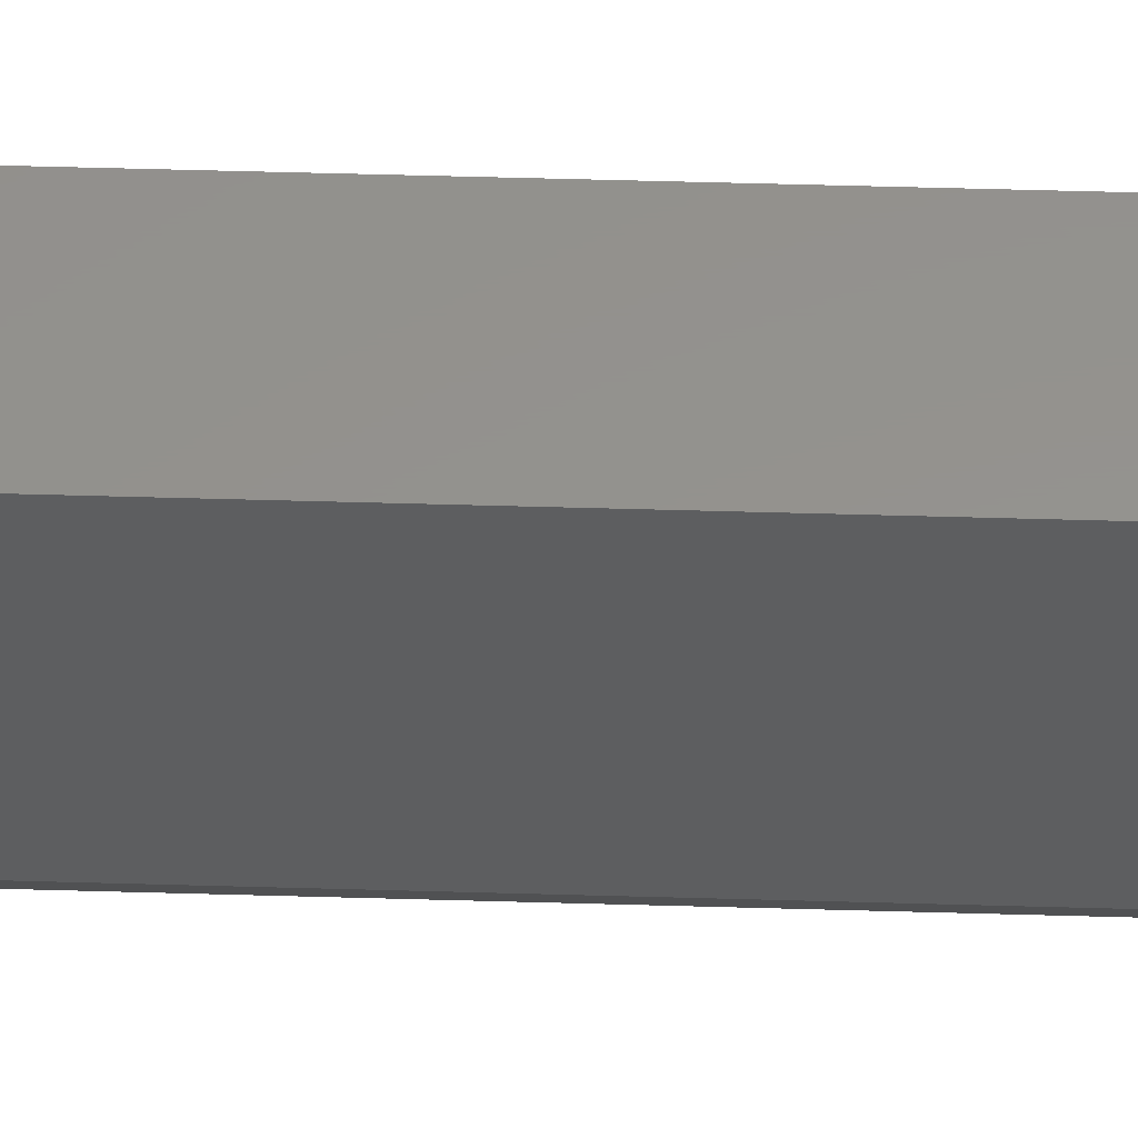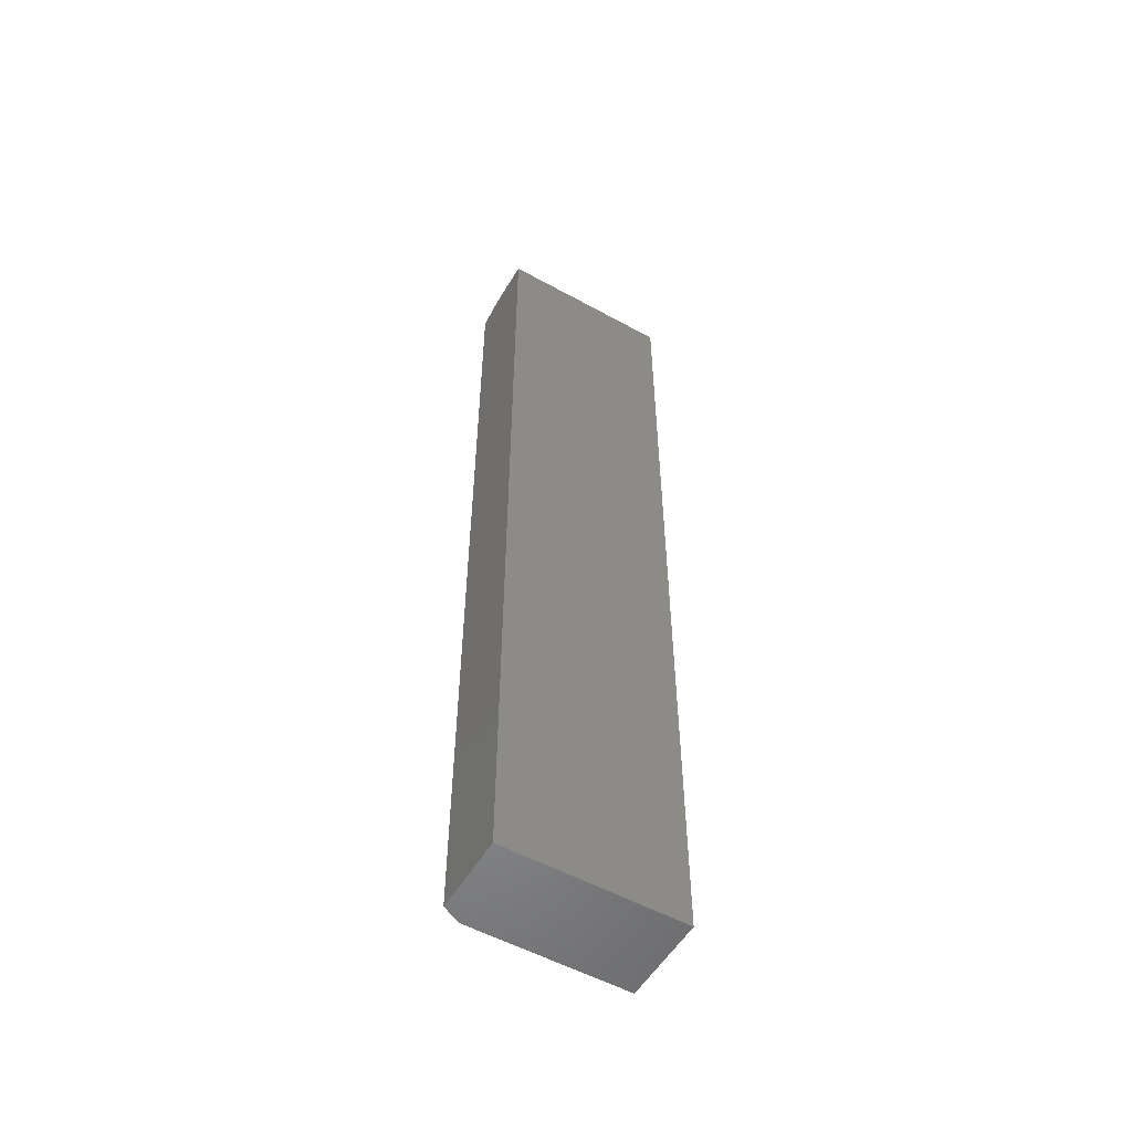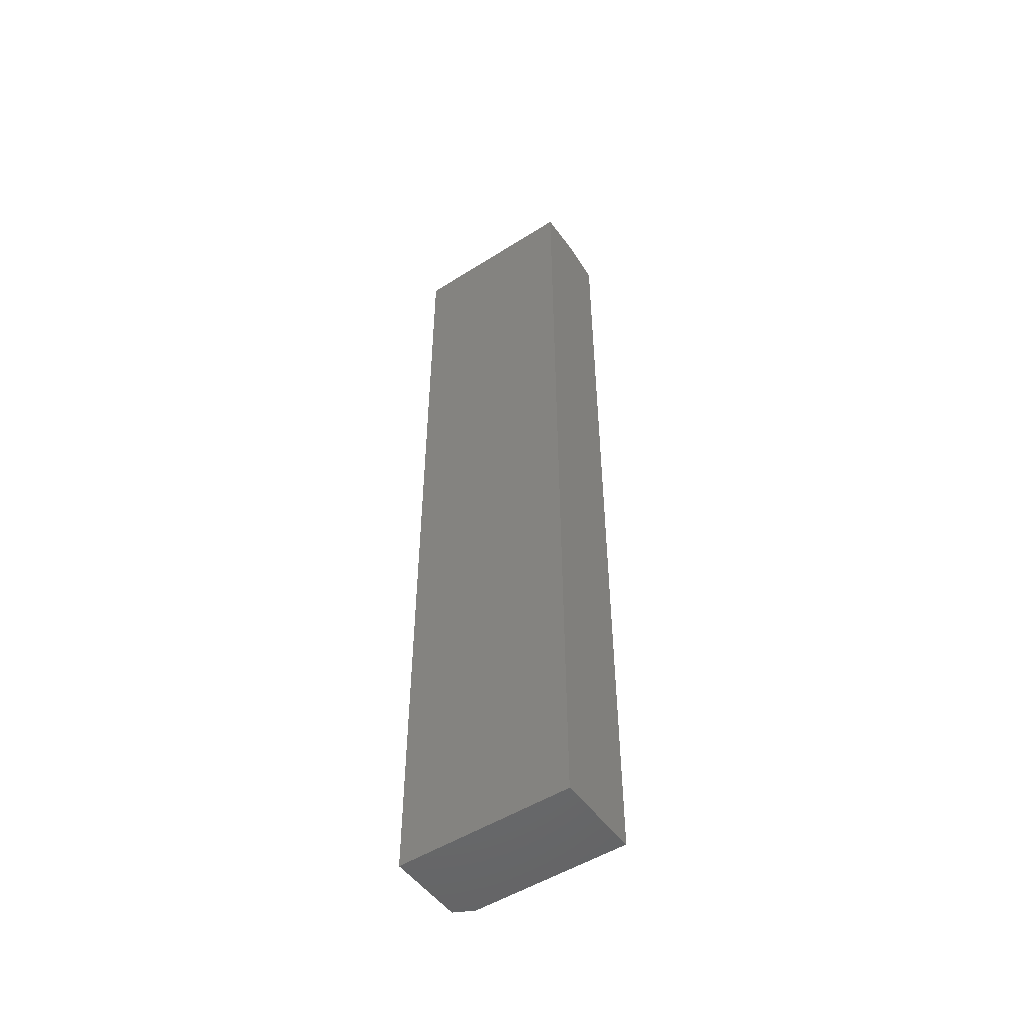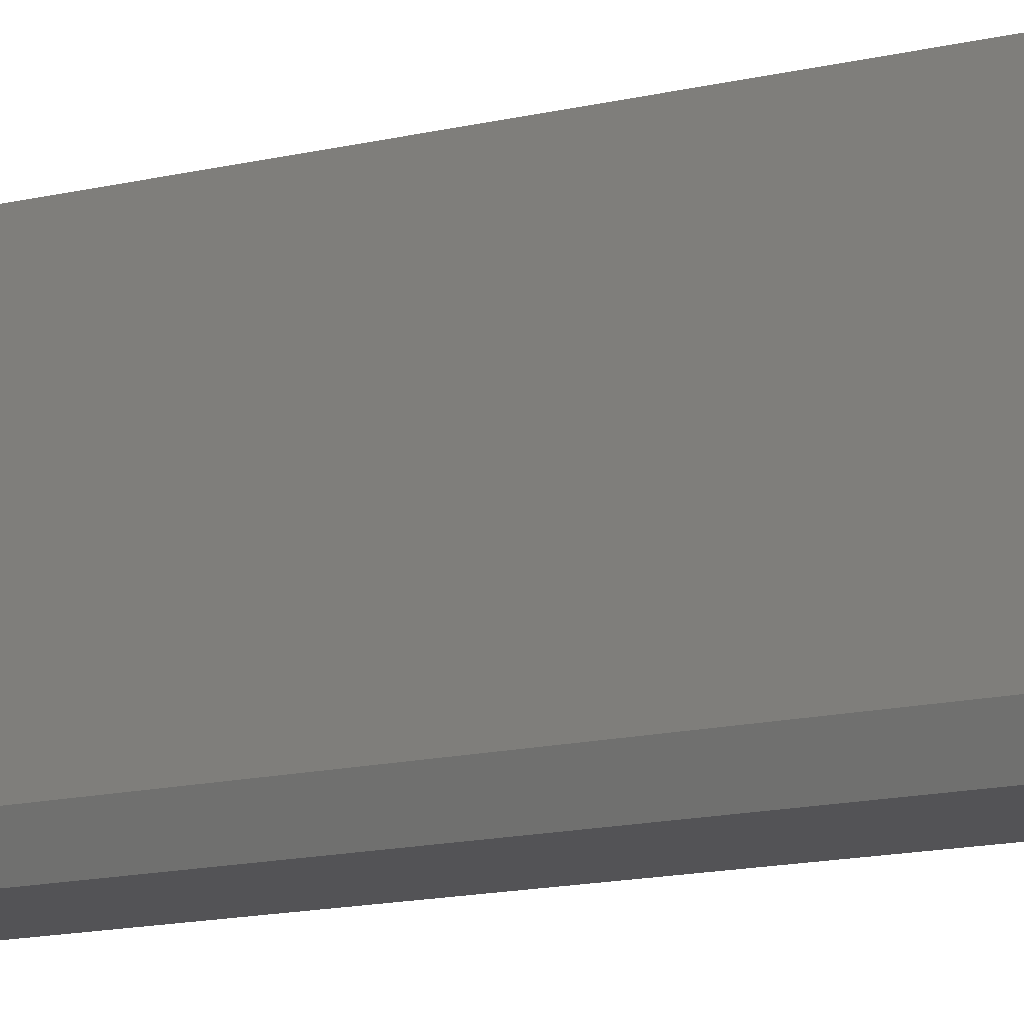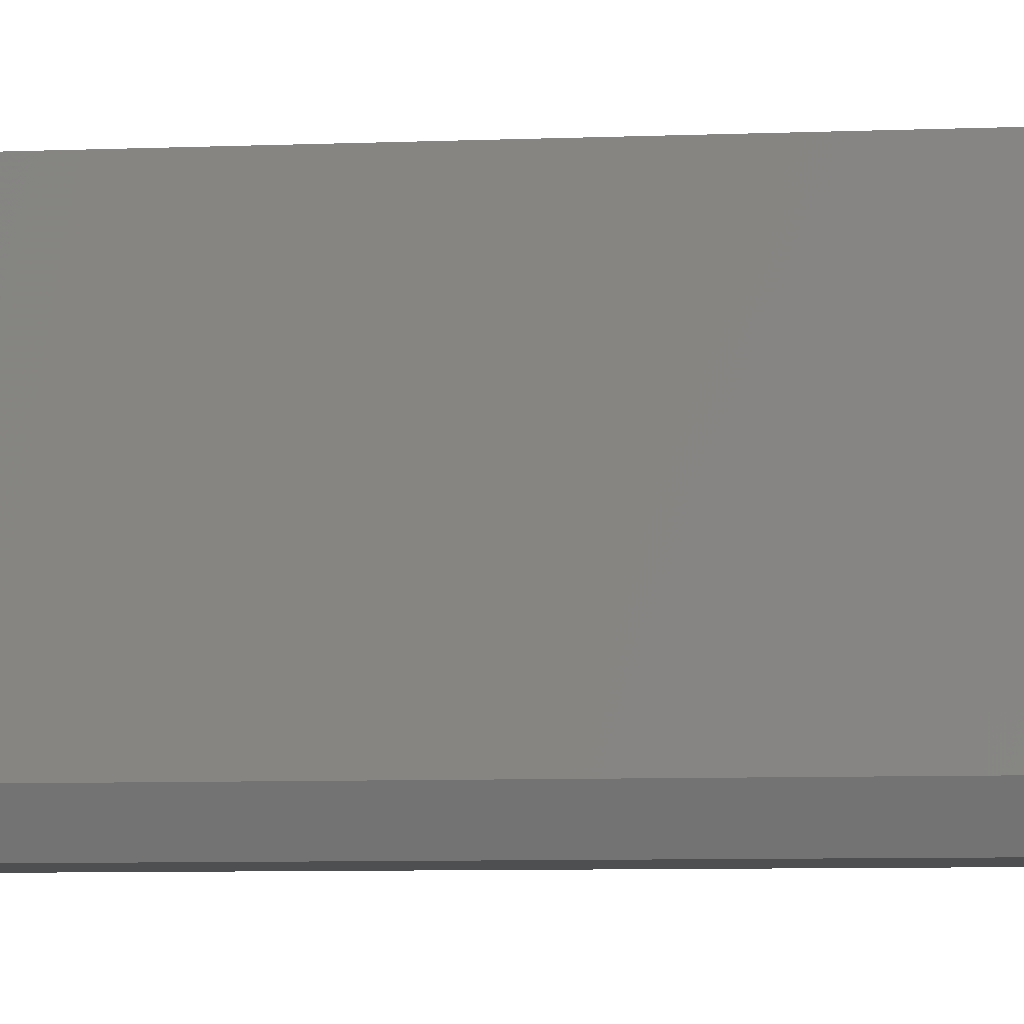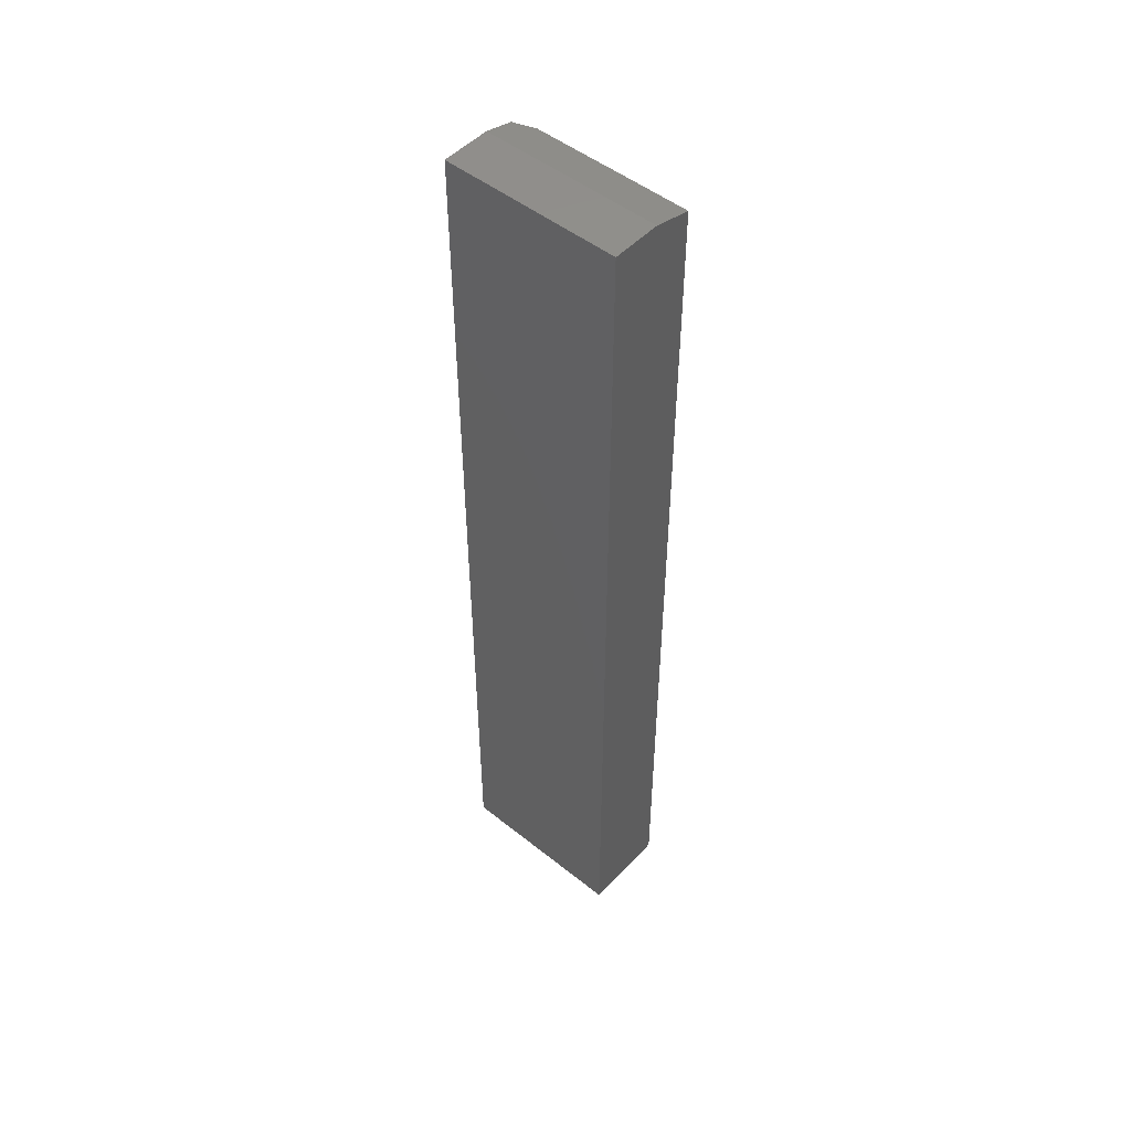
<metadata>
{"format":"stl","ext":"stl","renderer":"f3d","projection":"perspective","resolution":1024,"background":"white","views":[{"elev":56.0,"azim":-88.3,"up":"+Y"},{"elev":-54.3,"azim":59.7,"up":"+Z"},{"elev":-50.8,"azim":124.7,"up":"+Z"},{"elev":-11.0,"azim":-55.5,"up":"+Y"},{"elev":-4.5,"azim":-79.4,"up":"+Y"},{"elev":49.9,"azim":131.2,"up":"+Z"}]}
</metadata>
<code>
# stl→obj: 12 verts, 20 faces
v 0.03125 -0.5766 3.469e-18
v -8.24e-17 -0.5766 -0.007812
v 0.03125 -0.7188 1.217e-17
v -8.24e-17 -0.7031 -0.007812
v 0.007812 -0.7188 -0.005859
v 1.062e-34 -0.7031 -0.75
v 9.661e-34 -0.5766 -0.75
v 0.007812 -0.7188 -0.75
v 0.07031 -0.7188 -0.75
v 0.07031 -0.7188 0
v 0.07031 -0.5766 -0.75
v 0.07031 -0.5766 0
f 1 2 3
f 3 2 4
f 3 4 5
f 6 4 7
f 7 4 2
f 8 9 5
f 5 9 10
f 5 10 3
f 7 11 6
f 6 11 9
f 6 9 8
f 5 4 8
f 8 4 6
f 12 1 10
f 10 1 3
f 11 7 12
f 12 7 2
f 12 2 1
f 9 11 10
f 10 11 12

</code>
